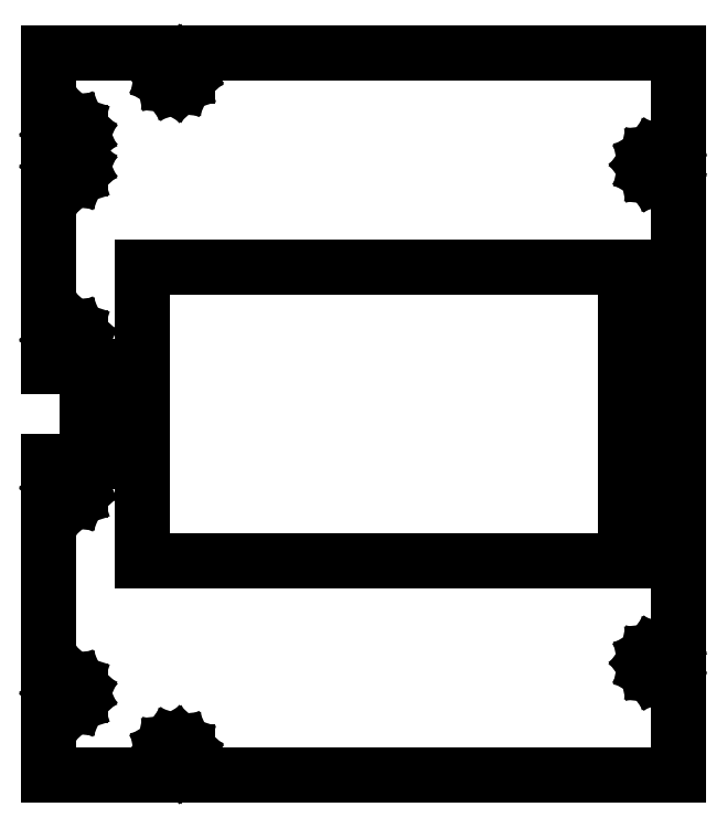
<metadata>
{"format":"dxf","ext":"dxf","renderer":"ezdxf+matplotlib","layout":"modelspace","background":"white","min_lineweight":24,"dpi":150}
</metadata>
<code>
0
SECTION
2
ENTITIES
0
LINE
10
-7.5
11
-7.5
20
-130.5
21
-17
0
LINE
10
-7.5
11
6.5
20
-17
21
-17
0
LINE
10
6.5
11
6.5
20
-17
21
17
0
LINE
10
6.5
11
-7.5
20
17
21
17
0
LINE
10
-7.5
11
-7.5
20
17
21
130.5
0
LINE
10
-7.5
11
220.6
20
130.5
21
130.5
0
LINE
10
220.6
11
220.6
20
130.5
21
-130.5
0
LINE
10
220.6
11
-7.5
20
-130.5
21
-130.5
0
LINE
10
-4.5
11
-4.111
20
-100.8
21
-99.02
0
LINE
10
-4.111
11
-3.011
20
-99.02
21
-97.5
0
LINE
10
-3.011
11
-1.391
20
-97.5
21
-96.57
0
LINE
10
-1.391
11
0.47
20
-96.57
21
-96.37
0
LINE
10
0.47
11
2.25
20
-96.37
21
-96.95
0
LINE
10
2.25
11
3.641
20
-96.95
21
-98.2
0
LINE
10
3.641
11
4.402
20
-98.2
21
-99.91
0
LINE
10
4.402
11
4.402
20
-99.91
21
-101.8
0
LINE
10
4.402
11
3.641
20
-101.8
21
-103.5
0
LINE
10
3.641
11
2.25
20
-103.5
21
-104.7
0
LINE
10
2.25
11
0.47
20
-104.7
21
-105.3
0
LINE
10
0.47
11
-1.391
20
-105.3
21
-105.1
0
LINE
10
-1.391
11
-3.011
20
-105.1
21
-104.2
0
LINE
10
-3.011
11
-4.111
20
-104.2
21
-102.7
0
LINE
10
-4.111
11
-4.5
20
-102.7
21
-100.8
0
LINE
10
-4.5
11
-4.111
20
-26.7
21
-24.87
0
LINE
10
-4.111
11
-3.011
20
-24.87
21
-23.36
0
LINE
10
-3.011
11
-1.391
20
-23.36
21
-22.42
0
LINE
10
-1.391
11
0.47
20
-22.42
21
-22.23
0
LINE
10
0.47
11
2.25
20
-22.23
21
-22.8
0
LINE
10
2.25
11
3.641
20
-22.8
21
-24.05
0
LINE
10
3.641
11
4.402
20
-24.05
21
-25.76
0
LINE
10
4.402
11
4.402
20
-25.76
21
-27.64
0
LINE
10
4.402
11
3.641
20
-27.64
21
-29.34
0
LINE
10
3.641
11
2.25
20
-29.34
21
-30.6
0
LINE
10
2.25
11
0.47
20
-30.6
21
-31.18
0
LINE
10
0.47
11
-1.391
20
-31.18
21
-30.98
0
LINE
10
-1.391
11
-3.011
20
-30.98
21
-30.04
0
LINE
10
-3.011
11
-4.111
20
-30.04
21
-28.53
0
LINE
10
-4.111
11
-4.5
20
-28.53
21
-26.7
0
LINE
10
-4.5
11
-4.111
20
26.7
21
28.53
0
LINE
10
-4.111
11
-3.011
20
28.53
21
30.04
0
LINE
10
-3.011
11
-1.391
20
30.04
21
30.98
0
LINE
10
-1.391
11
0.47
20
30.98
21
31.18
0
LINE
10
0.47
11
2.25
20
31.18
21
30.6
0
LINE
10
2.25
11
3.641
20
30.6
21
29.34
0
LINE
10
3.641
11
4.402
20
29.34
21
27.64
0
LINE
10
4.402
11
4.402
20
27.64
21
25.76
0
LINE
10
4.402
11
3.641
20
25.76
21
24.05
0
LINE
10
3.641
11
2.25
20
24.05
21
22.8
0
LINE
10
2.25
11
0.47
20
22.8
21
22.23
0
LINE
10
0.47
11
-1.391
20
22.23
21
22.42
0
LINE
10
-1.391
11
-3.011
20
22.42
21
23.36
0
LINE
10
-3.011
11
-4.111
20
23.36
21
24.87
0
LINE
10
-4.111
11
-4.5
20
24.87
21
26.7
0
LINE
10
-4.5
11
-4.111
20
89.4
21
91.23
0
LINE
10
-4.111
11
-3.011
20
91.23
21
92.74
0
LINE
10
-3.011
11
-1.391
20
92.74
21
93.68
0
LINE
10
-1.391
11
0.47
20
93.68
21
93.88
0
LINE
10
0.47
11
2.25
20
93.88
21
93.3
0
LINE
10
2.25
11
3.641
20
93.3
21
92.05
0
LINE
10
3.641
11
4.402
20
92.05
21
90.34
0
LINE
10
4.402
11
4.402
20
90.34
21
88.46
0
LINE
10
4.402
11
3.641
20
88.46
21
86.75
0
LINE
10
3.641
11
2.25
20
86.75
21
85.5
0
LINE
10
2.25
11
0.47
20
85.5
21
84.92
0
LINE
10
0.47
11
-1.391
20
84.92
21
85.12
0
LINE
10
-1.391
11
-3.011
20
85.12
21
86.06
0
LINE
10
-3.011
11
-4.111
20
86.06
21
87.57
0
LINE
10
-4.111
11
-4.5
20
87.57
21
89.4
0
LINE
10
-4.5
11
-4.111
20
100.8
21
102.7
0
LINE
10
-4.111
11
-3.011
20
102.7
21
104.2
0
LINE
10
-3.011
11
-1.391
20
104.2
21
105.1
0
LINE
10
-1.391
11
0.47
20
105.1
21
105.3
0
LINE
10
0.47
11
2.25
20
105.3
21
104.7
0
LINE
10
2.25
11
3.641
20
104.7
21
103.5
0
LINE
10
3.641
11
4.402
20
103.5
21
101.8
0
LINE
10
4.402
11
4.402
20
101.8
21
99.91
0
LINE
10
4.402
11
3.641
20
99.91
21
98.2
0
LINE
10
3.641
11
2.25
20
98.2
21
96.95
0
LINE
10
2.25
11
0.47
20
96.95
21
96.37
0
LINE
10
0.47
11
-1.391
20
96.37
21
96.57
0
LINE
10
-1.391
11
-3.011
20
96.57
21
97.5
0
LINE
10
-3.011
11
-4.111
20
97.5
21
99.02
0
LINE
10
-4.111
11
-4.5
20
99.02
21
100.8
0
LINE
10
26.71
11
26.71
20
-52.85
21
52.85
0
LINE
10
26.71
11
201.4
20
52.85
21
52.85
0
LINE
10
201.4
11
201.4
20
52.85
21
-52.85
0
LINE
10
201.4
11
26.71
20
-52.85
21
-52.85
0
LINE
10
33.92
11
34.31
20
-123
21
-121.2
0
LINE
10
34.31
11
35.41
20
-121.2
21
-119.7
0
LINE
10
35.41
11
37.03
20
-119.7
21
-118.8
0
LINE
10
37.03
11
38.9
20
-118.8
21
-118.6
0
LINE
10
38.9
11
40.67
20
-118.6
21
-119.1
0
LINE
10
40.67
11
42.06
20
-119.1
21
-120.4
0
LINE
10
42.06
11
42.83
20
-120.4
21
-122.1
0
LINE
10
42.83
11
42.83
20
-122.1
21
-124
0
LINE
10
42.83
11
42.06
20
-124
21
-125.7
0
LINE
10
42.06
11
40.67
20
-125.7
21
-126.9
0
LINE
10
40.67
11
38.9
20
-126.9
21
-127.5
0
LINE
10
38.9
11
37.03
20
-127.5
21
-127.3
0
LINE
10
37.03
11
35.41
20
-127.3
21
-126.4
0
LINE
10
35.41
11
34.31
20
-126.4
21
-124.9
0
LINE
10
34.31
11
33.92
20
-124.9
21
-123
0
LINE
10
33.92
11
34.31
20
123
21
124.9
0
LINE
10
34.31
11
35.41
20
124.9
21
126.4
0
LINE
10
35.41
11
37.03
20
126.4
21
127.3
0
LINE
10
37.03
11
38.9
20
127.3
21
127.5
0
LINE
10
38.9
11
40.67
20
127.5
21
126.9
0
LINE
10
40.67
11
42.06
20
126.9
21
125.7
0
LINE
10
42.06
11
42.83
20
125.7
21
124
0
LINE
10
42.83
11
42.83
20
124
21
122.1
0
LINE
10
42.83
11
42.06
20
122.1
21
120.4
0
LINE
10
42.06
11
40.67
20
120.4
21
119.1
0
LINE
10
40.67
11
38.9
20
119.1
21
118.6
0
LINE
10
38.9
11
37.03
20
118.6
21
118.8
0
LINE
10
37.03
11
35.41
20
118.8
21
119.7
0
LINE
10
35.41
11
34.31
20
119.7
21
121.2
0
LINE
10
34.31
11
33.92
20
121.2
21
123
0
LINE
10
208.6
11
209
20
-90
21
-88.17
0
LINE
10
209
11
210.1
20
-88.17
21
-86.66
0
LINE
10
210.1
11
211.7
20
-86.66
21
-85.72
0
LINE
10
211.7
11
213.6
20
-85.72
21
-85.53
0
LINE
10
213.6
11
215.3
20
-85.53
21
-86.1
0
LINE
10
215.3
11
216.7
20
-86.1
21
-87.36
0
LINE
10
216.7
11
217.5
20
-87.36
21
-89.06
0
LINE
10
217.5
11
217.5
20
-89.06
21
-90.94
0
LINE
10
217.5
11
216.7
20
-90.94
21
-92.64
0
LINE
10
216.7
11
215.3
20
-92.64
21
-93.9
0
LINE
10
215.3
11
213.6
20
-93.9
21
-94.47
0
LINE
10
213.6
11
211.7
20
-94.47
21
-94.28
0
LINE
10
211.7
11
210.1
20
-94.28
21
-93.34
0
LINE
10
210.1
11
209
20
-93.34
21
-91.83
0
LINE
10
209
11
208.6
20
-91.83
21
-90
0
LINE
10
208.6
11
209
20
90
21
91.83
0
LINE
10
209
11
210.1
20
91.83
21
93.34
0
LINE
10
210.1
11
211.7
20
93.34
21
94.28
0
LINE
10
211.7
11
213.6
20
94.28
21
94.47
0
LINE
10
213.6
11
215.3
20
94.47
21
93.9
0
LINE
10
215.3
11
216.7
20
93.9
21
92.64
0
LINE
10
216.7
11
217.5
20
92.64
21
90.94
0
LINE
10
217.5
11
217.5
20
90.94
21
89.06
0
LINE
10
217.5
11
216.7
20
89.06
21
87.36
0
LINE
10
216.7
11
215.3
20
87.36
21
86.1
0
LINE
10
215.3
11
213.6
20
86.1
21
85.53
0
LINE
10
213.6
11
211.7
20
85.53
21
85.72
0
LINE
10
211.7
11
210.1
20
85.72
21
86.66
0
LINE
10
210.1
11
209
20
86.66
21
88.17
0
LINE
10
209
11
208.6
20
88.17
21
90
0
ENDSEC
0
EOF

</code>
